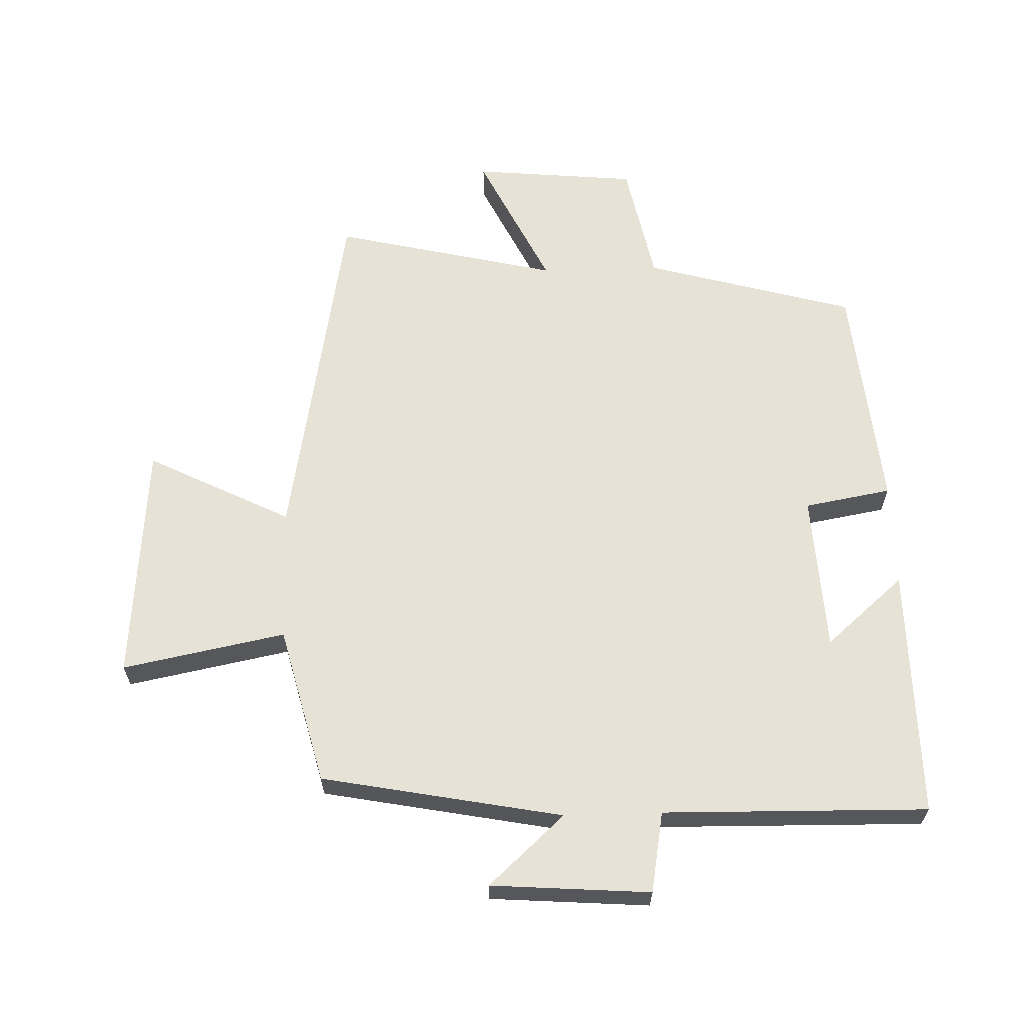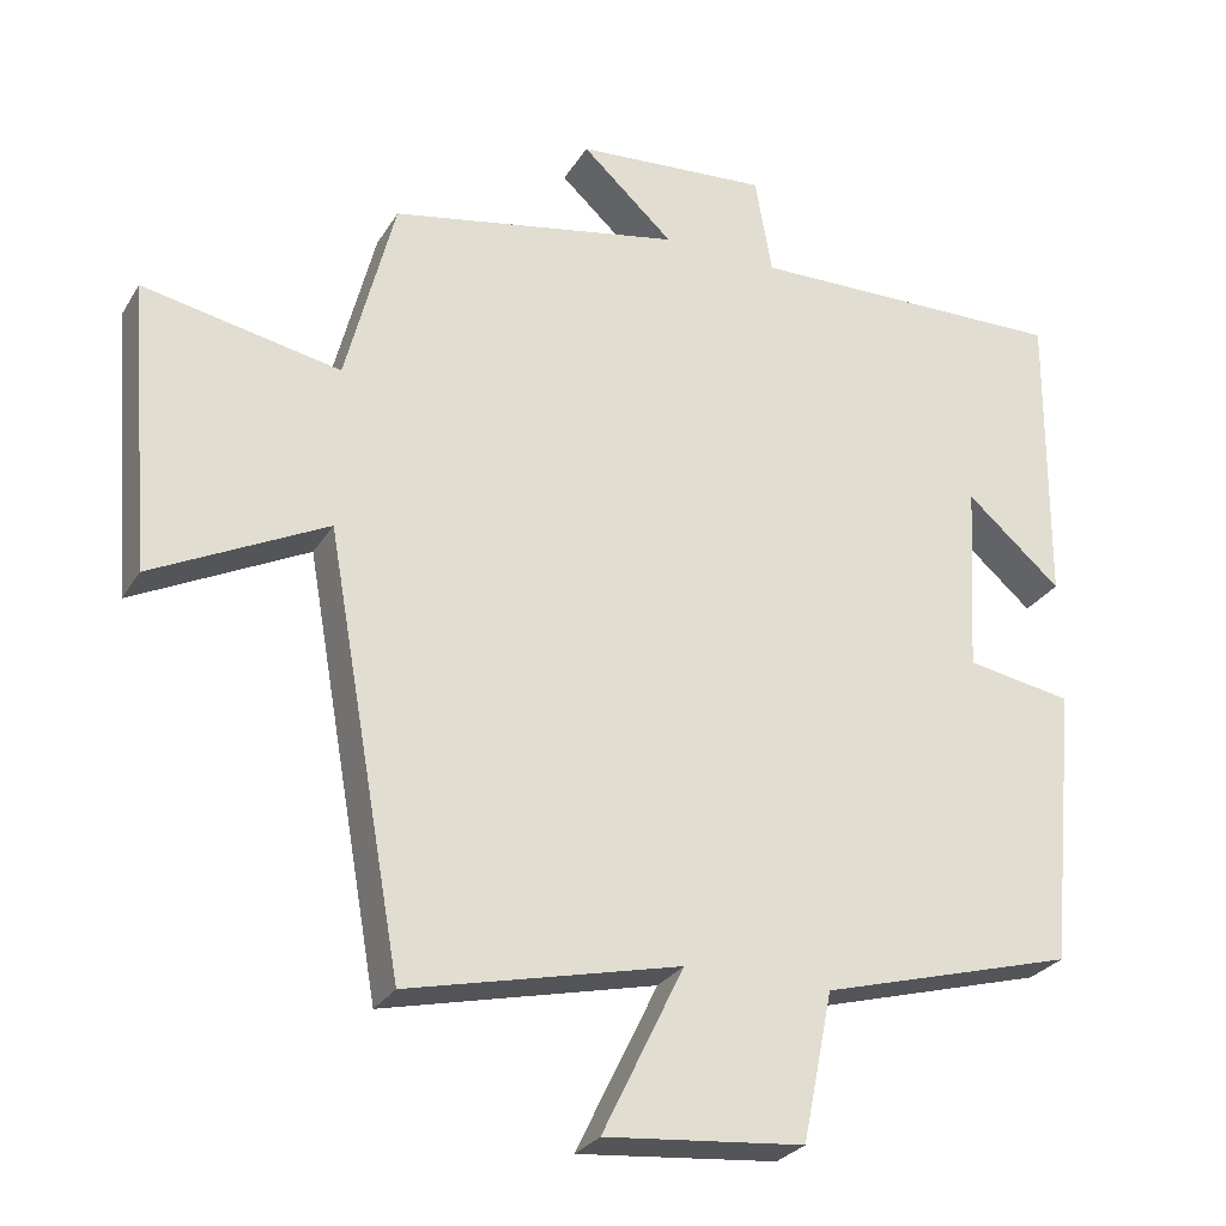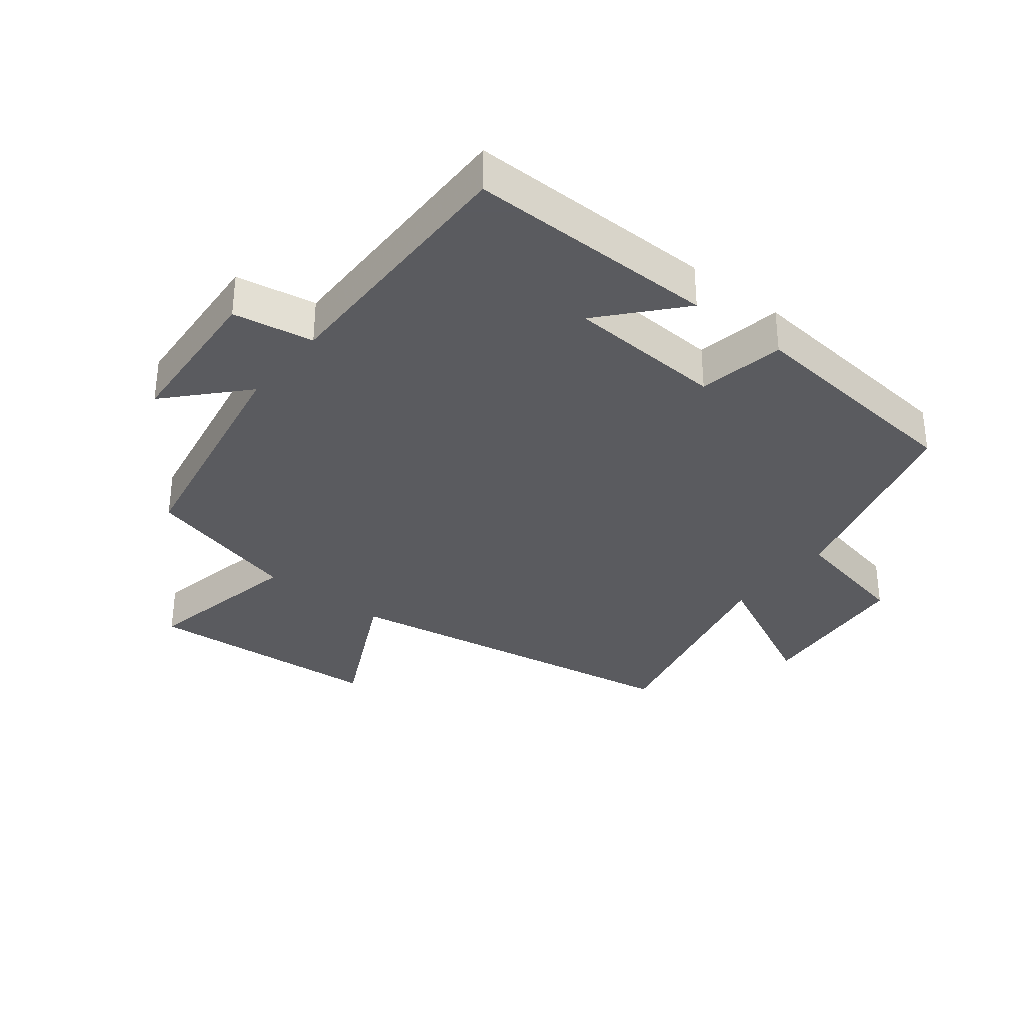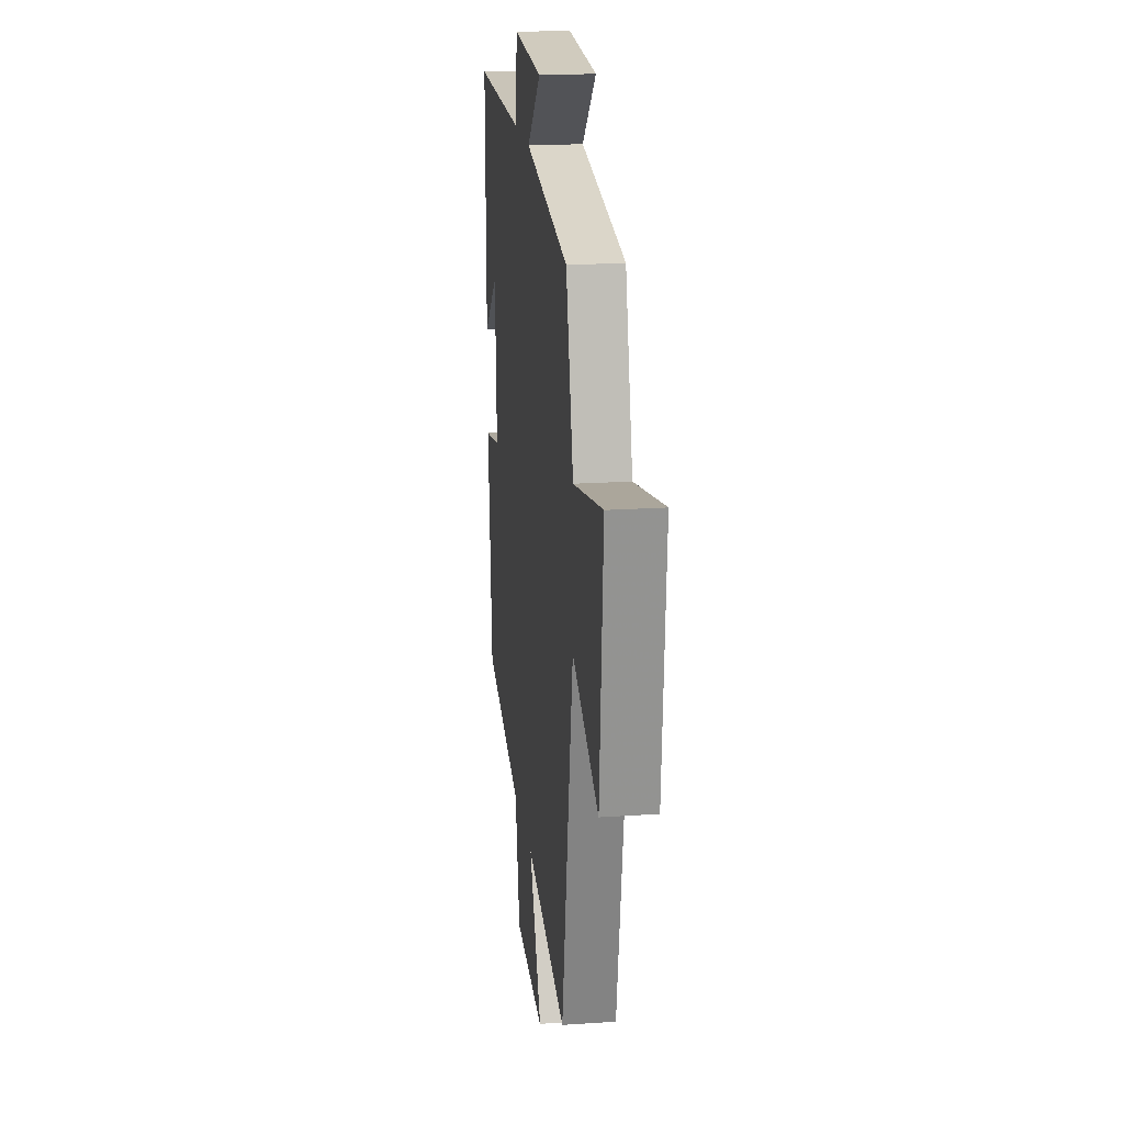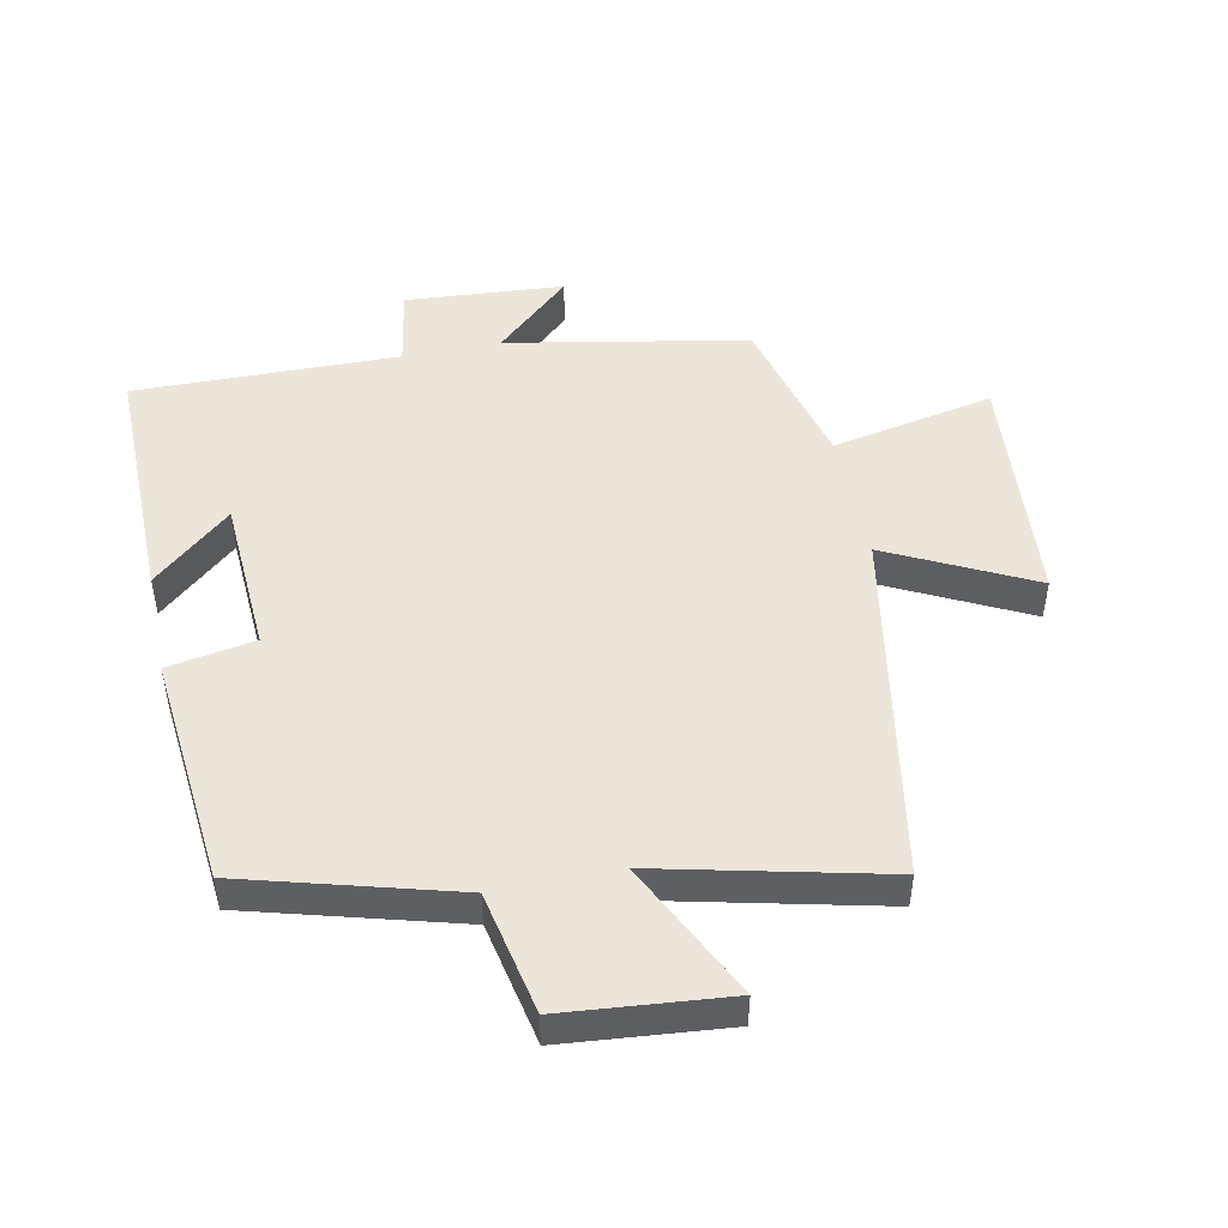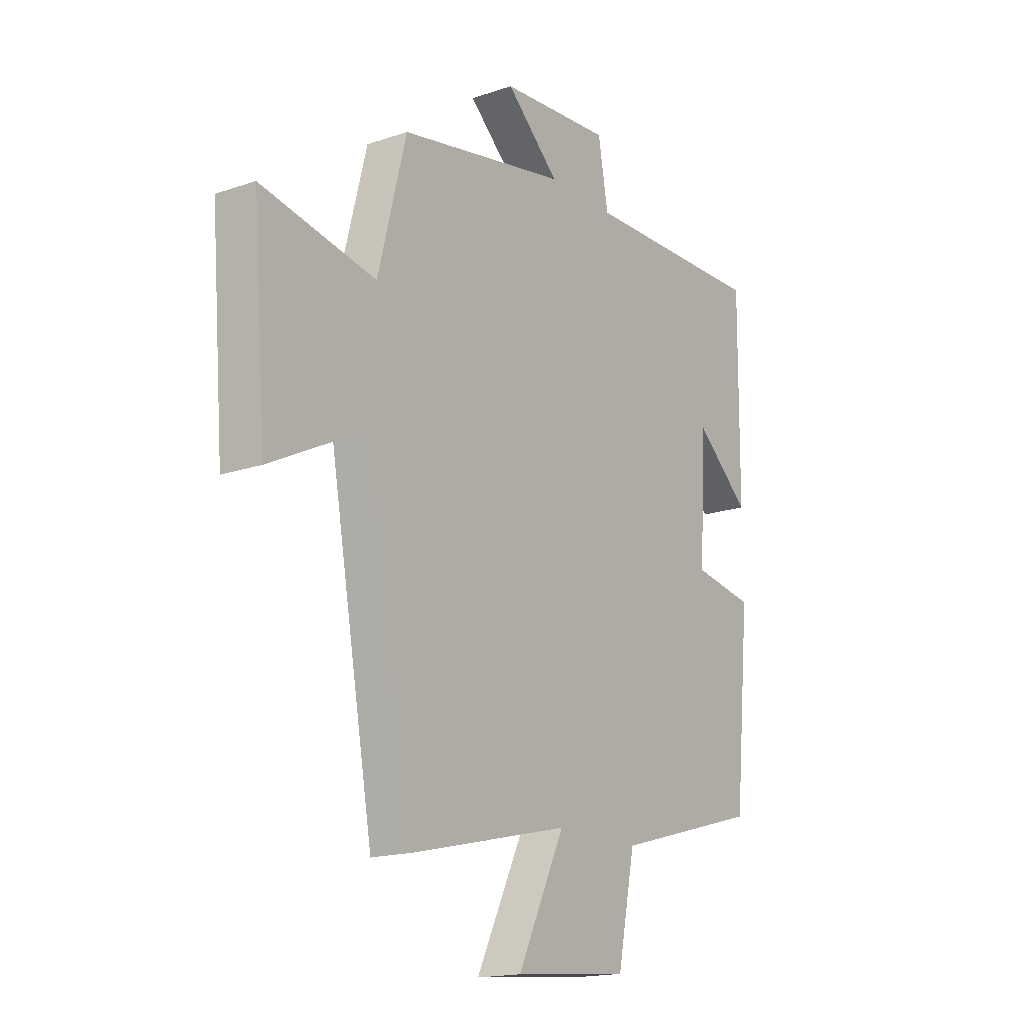
<metadata>
{"format":"obj","ext":"obj","renderer":"f3d","projection":"perspective","resolution":1024,"background":"white","views":[{"elev":63.2,"azim":-1.7,"up":"+Y"},{"elev":-27.4,"azim":-25.1,"up":"+Z"},{"elev":-33.5,"azim":51.4,"up":"+Y"},{"elev":19.2,"azim":-97.3,"up":"+Z"},{"elev":48.4,"azim":168.4,"up":"+Y"},{"elev":-17.1,"azim":-55.5,"up":"+Z"}]}
</metadata>
<code>
v -0.437 0.07 0.429
v -0.062 0.07 0.5
v -0.18 0.07 0.608
v 0.068 0.07 0.626
v 0.09 0.07 0.5
v 0.503 0.07 0.507
v 0.5 0.07 0.116
v 0.378 0.07 0.222
v 0.364 0.07 -0.024
v 0.5 0.07 -0.048
v 0.465 0.07 -0.409
v 0.138 0.07 -0.5
v 0.099 0.07 -0.691
v -0.157 0.07 -0.715
v -0.052 0.07 -0.5
v -0.402 0.07 -0.582
v -0.5 0.07 -0.029
v -0.724 0.07 -0.141
v -0.754 0.07 0.233
v -0.5 0.07 0.183
v -0.437 0 0.429
v -0.062 0 0.5
v -0.18 0 0.608
v 0.068 0 0.626
v 0.09 0 0.5
v 0.503 0 0.507
v 0.5 0 0.116
v 0.378 0 0.222
v 0.364 0 -0.024
v 0.5 0 -0.048
v 0.465 0 -0.409
v 0.138 0 -0.5
v 0.099 0 -0.691
v -0.157 0 -0.715
v -0.052 0 -0.5
v -0.402 0 -0.582
v -0.5 0 -0.029
v -0.724 0 -0.141
v -0.754 0 0.233
v -0.5 0 0.183
f 17 18 19 20
f 15 16 17 20
f 15 20 1 2
f 12 13 14 15
f 12 15 2
f 9 10 11 12
f 8 9 12 2
f 5 6 7 8
f 5 8 2 3
f 3 4 5
f 40 39 38 37
f 40 37 36 35
f 22 21 40 35
f 35 34 33 32
f 22 35 32
f 32 31 30 29
f 22 32 29 28
f 28 27 26 25
f 23 22 28 25
f 25 24 23
f 1 21 22 2
f 2 22 23 3
f 3 23 24 4
f 4 24 25 5
f 5 25 26 6
f 6 26 27 7
f 7 27 28 8
f 8 28 29 9
f 9 29 30 10
f 10 30 31 11
f 11 31 32 12
f 12 32 33 13
f 13 33 34 14
f 14 34 35 15
f 15 35 36 16
f 16 36 37 17
f 17 37 38 18
f 18 38 39 19
f 19 39 40 20
f 20 40 21 1

</code>
